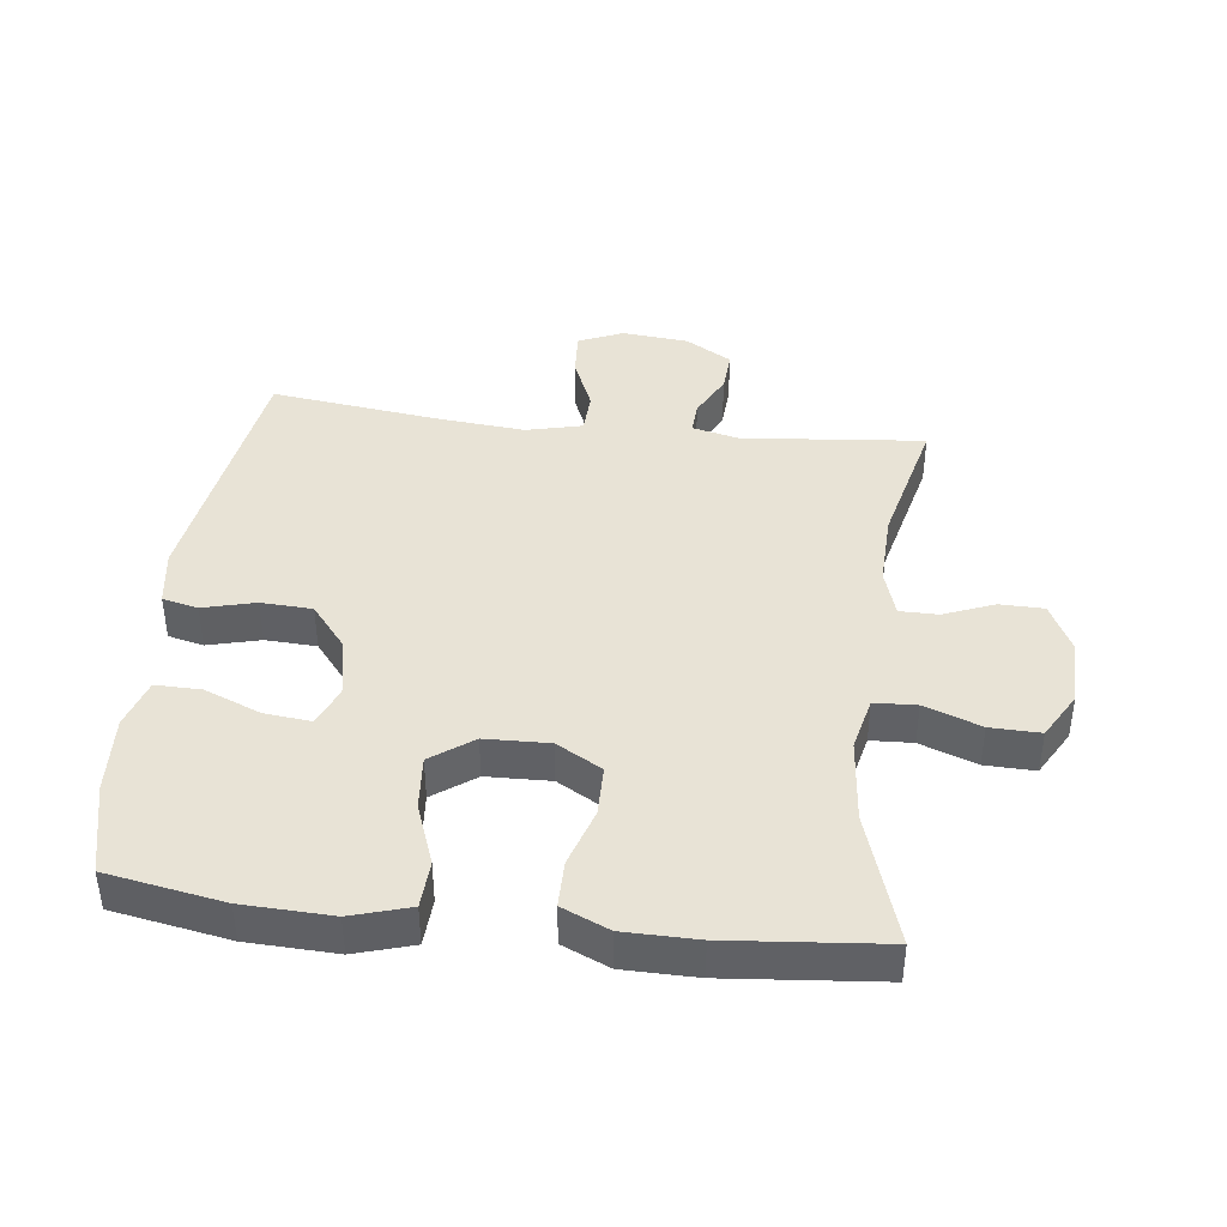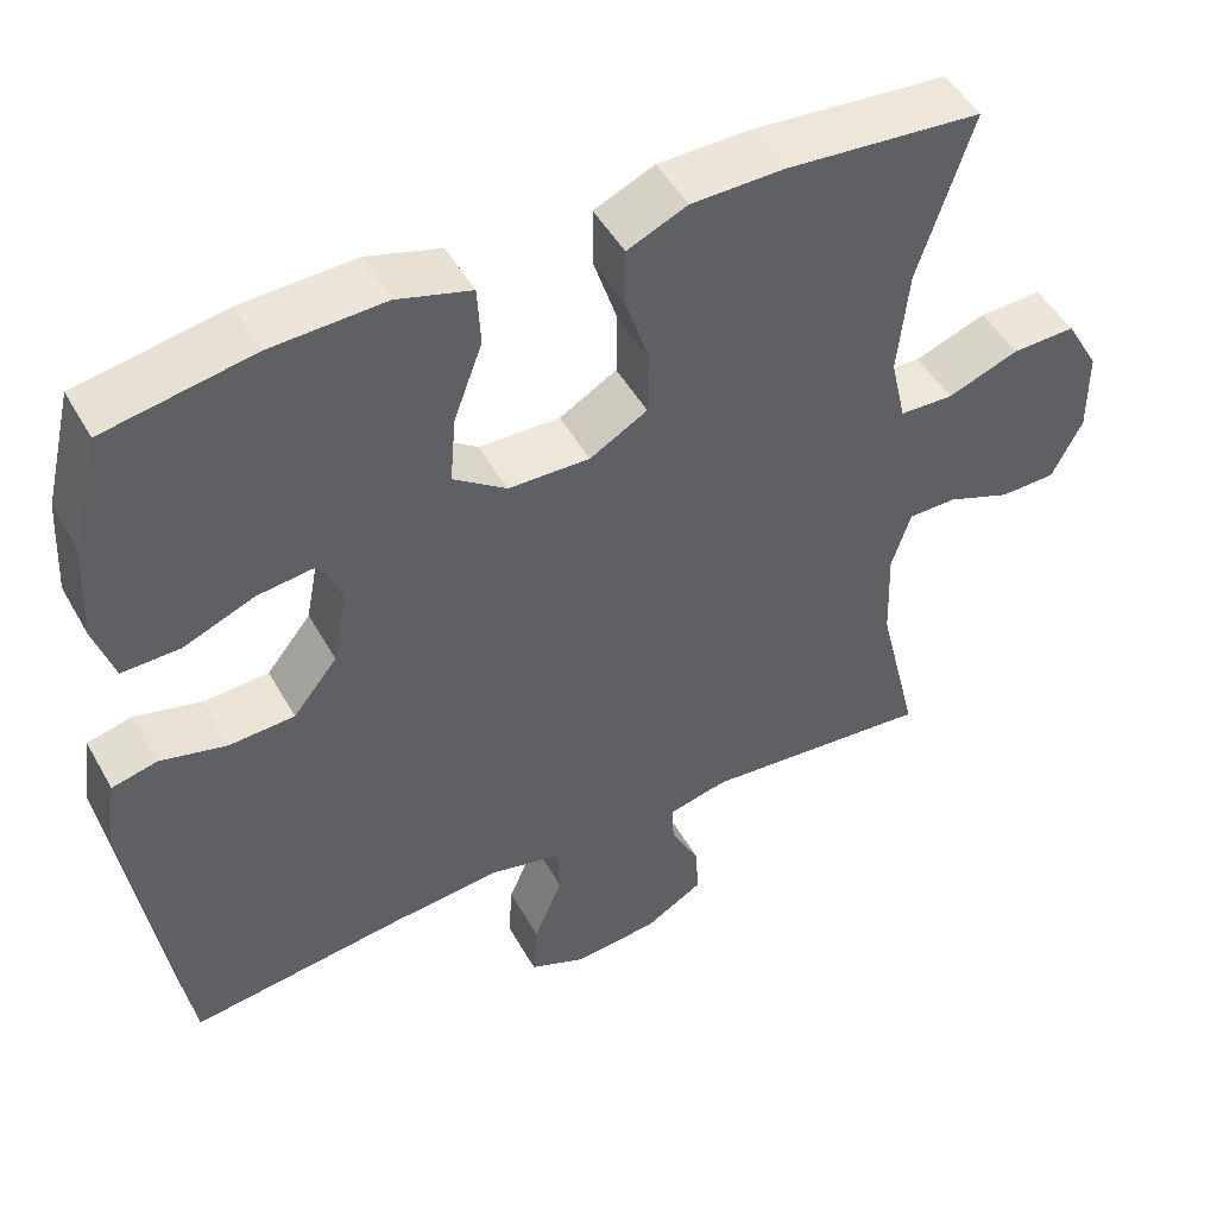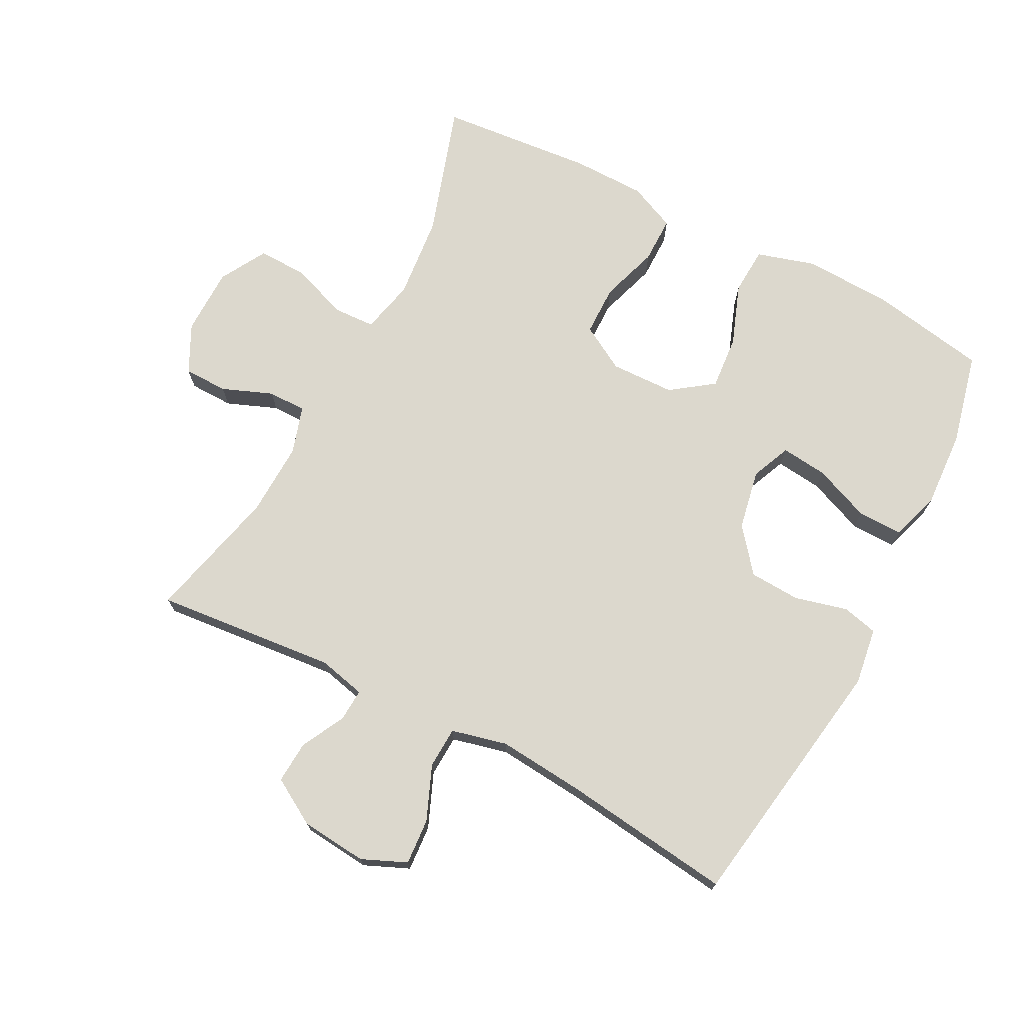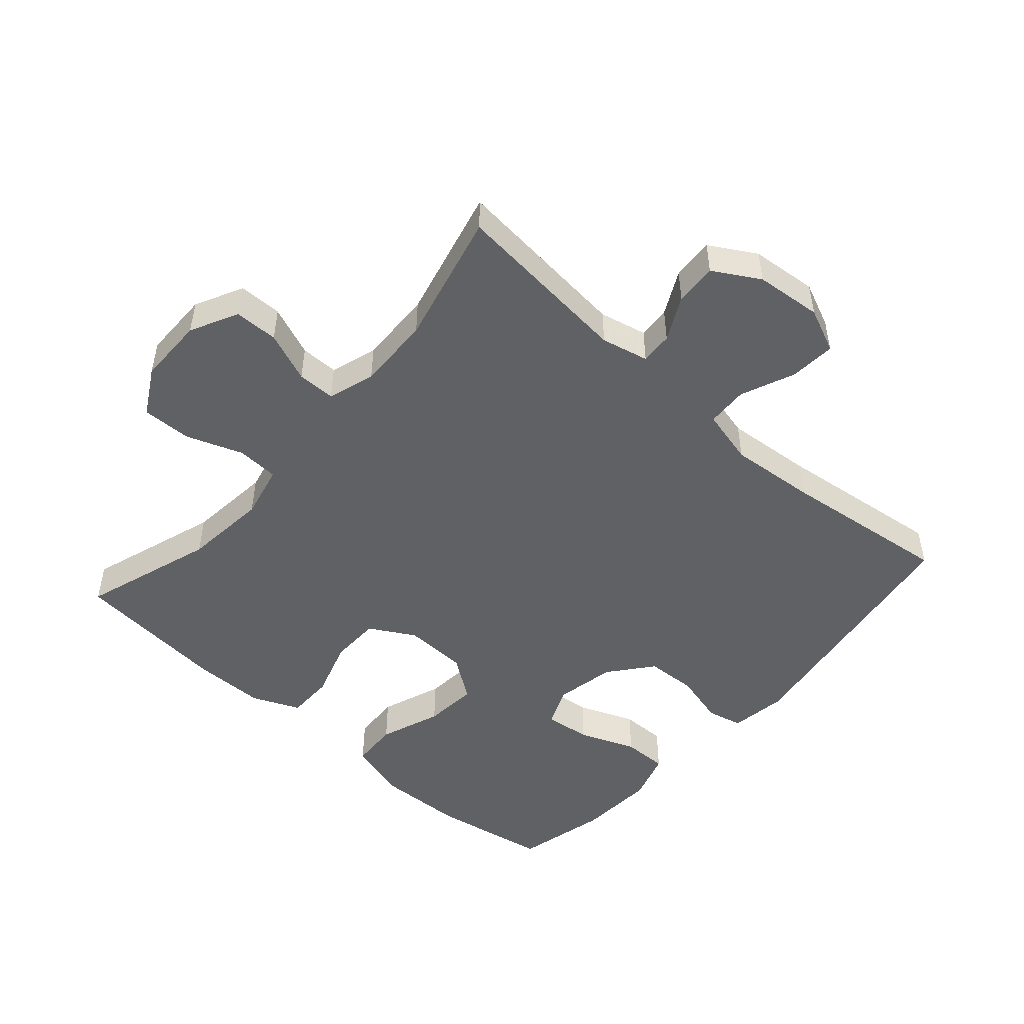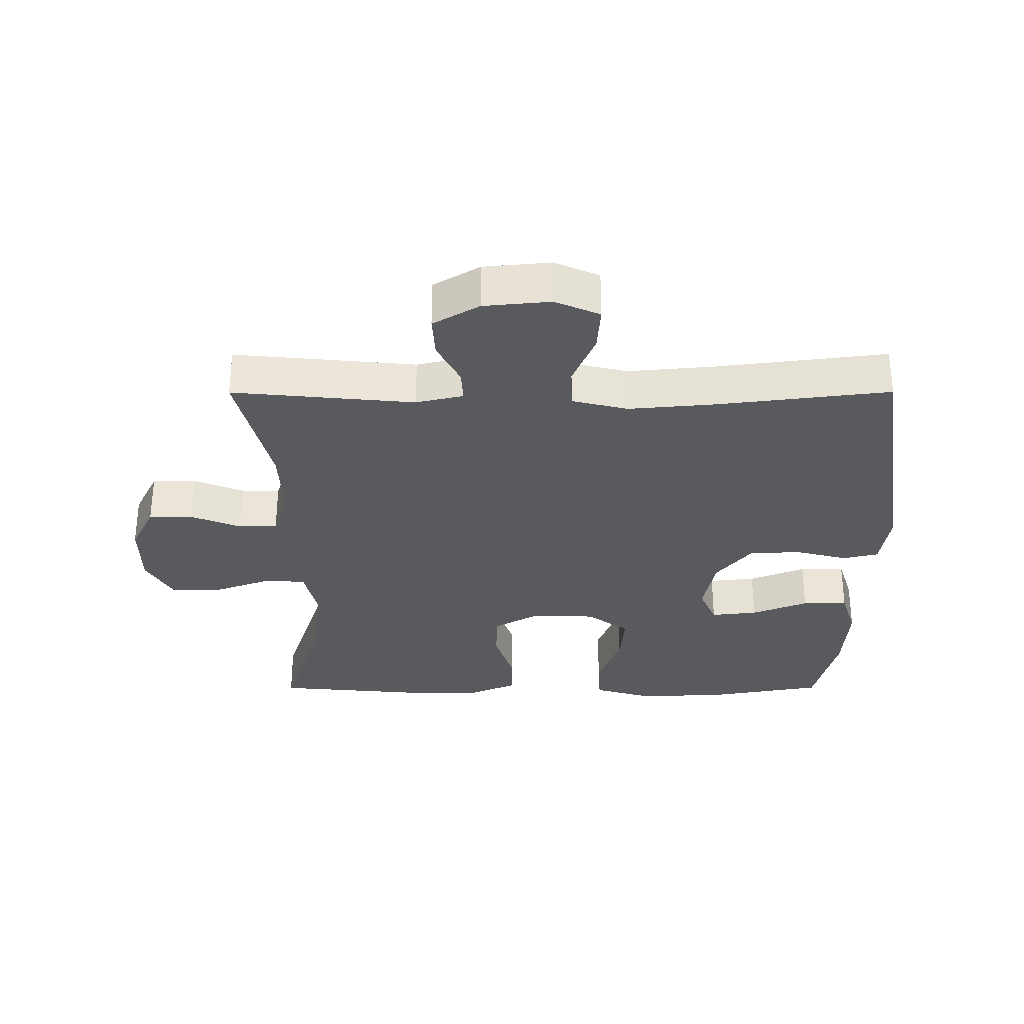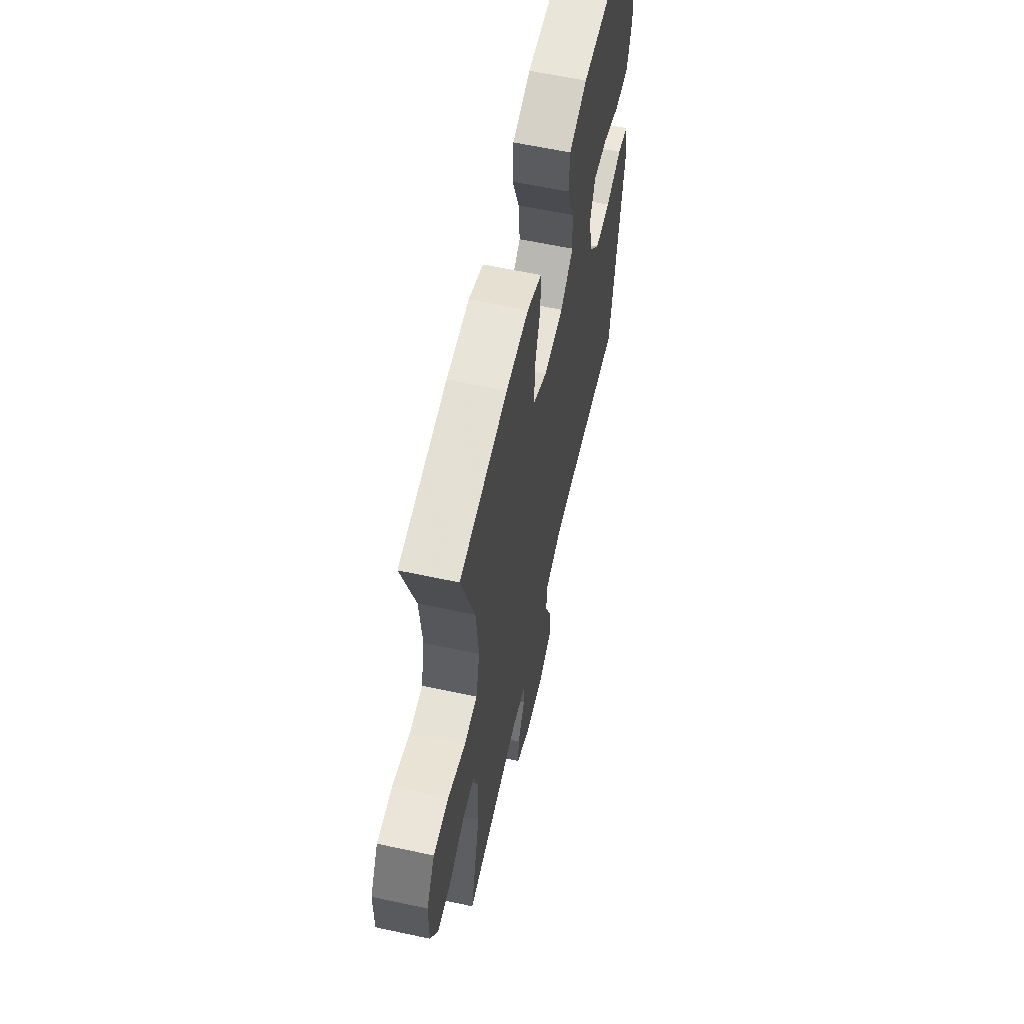
<metadata>
{"format":"obj","ext":"obj","renderer":"f3d","projection":"perspective","resolution":1024,"background":"white","views":[{"elev":41.4,"azim":6.8,"up":"+Y"},{"elev":48.9,"azim":-28.4,"up":"+Z"},{"elev":72.4,"azim":-152.4,"up":"+Y"},{"elev":-49.5,"azim":138.4,"up":"+Y"},{"elev":-31.2,"azim":-179.9,"up":"+Y"},{"elev":60.6,"azim":102.4,"up":"+Z"}]}
</metadata>
<code>
v -0.5 0.07 0.5
v -0.32 0.07 0.532
v -0.183 0.07 0.537
v -0.093 0.07 0.51
v -0.089 0.07 0.437
v -0.124 0.07 0.342
v -0.131 0.07 0.259
v -0.066 0.07 0.212
v 0.033 0.07 0.209
v 0.103 0.07 0.249
v 0.104 0.07 0.327
v 0.075 0.07 0.417
v 0.075 0.07 0.489
v 0.148 0.07 0.521
v 0.261 0.07 0.522
v 0.5 0.07 0.5
v 0.434 0.07 0.296
v 0.421 0.07 0.166
v 0.44 0.07 0.083
v 0.505 0.07 0.08
v 0.592 0.07 0.112
v 0.669 0.07 0.114
v 0.71 0.07 0.042
v 0.711 0.07 -0.062
v 0.674 0.07 -0.136
v 0.606 0.07 -0.137
v 0.528 0.07 -0.106
v 0.469 0.07 -0.106
v 0.446 0.07 -0.179
v 0.45 0.07 -0.294
v 0.5 0.07 -0.5
v 0.22 0.07 -0.473
v 0.147 0.07 -0.49
v 0.15 0.07 -0.54
v 0.185 0.07 -0.608
v 0.189 0.07 -0.673
v 0.118 0.07 -0.715
v 0.015 0.07 -0.725
v -0.054 0.07 -0.695
v -0.049 0.07 -0.624
v -0.014 0.07 -0.54
v -0.017 0.07 -0.476
v -0.103 0.07 -0.455
v -0.237 0.07 -0.467
v -0.5 0.07 -0.5
v -0.562 0.07 -0.099
v -0.549 0.07 -0.011
v -0.494 0.07 0.002
v -0.413 0.07 -0.019
v -0.334 0.07 -0.015
v -0.28 0.07 0.052
v -0.262 0.07 0.145
v -0.288 0.07 0.206
v -0.36 0.07 0.198
v -0.447 0.07 0.163
v -0.517 0.07 0.162
v -0.541 0.07 0.238
v -0.534 0.07 0.358
v -0.5 0 0.5
v -0.32 0 0.532
v -0.183 0 0.537
v -0.093 0 0.51
v -0.089 0 0.437
v -0.124 0 0.342
v -0.131 0 0.259
v -0.066 0 0.212
v 0.033 0 0.209
v 0.103 0 0.249
v 0.104 0 0.327
v 0.075 0 0.417
v 0.075 0 0.489
v 0.148 0 0.521
v 0.261 0 0.522
v 0.5 0 0.5
v 0.434 0 0.296
v 0.421 0 0.166
v 0.44 0 0.083
v 0.505 0 0.08
v 0.592 0 0.112
v 0.669 0 0.114
v 0.71 0 0.042
v 0.711 0 -0.062
v 0.674 0 -0.136
v 0.606 0 -0.137
v 0.528 0 -0.106
v 0.469 0 -0.106
v 0.446 0 -0.179
v 0.45 0 -0.294
v 0.5 0 -0.5
v 0.22 0 -0.473
v 0.147 0 -0.49
v 0.15 0 -0.54
v 0.185 0 -0.608
v 0.189 0 -0.673
v 0.118 0 -0.715
v 0.015 0 -0.725
v -0.054 0 -0.695
v -0.049 0 -0.624
v -0.014 0 -0.54
v -0.017 0 -0.476
v -0.103 0 -0.455
v -0.237 0 -0.467
v -0.5 0 -0.5
v -0.562 0 -0.099
v -0.549 0 -0.011
v -0.494 0 0.002
v -0.413 0 -0.019
v -0.334 0 -0.015
v -0.28 0 0.052
v -0.262 0 0.145
v -0.288 0 0.206
v -0.36 0 0.198
v -0.447 0 0.163
v -0.517 0 0.162
v -0.541 0 0.238
v -0.534 0 0.358
f 54 55 56 57
f 53 54 57 58
f 46 47 48 49
f 44 45 46 49
f 43 44 49 50
f 42 43 50 51
f 38 39 40 41
f 38 41 42
f 37 38 42
f 34 35 36 37
f 33 34 37 42
f 32 33 42 51
f 30 31 32 51
f 24 25 26 27
f 24 27 28
f 23 24 28
f 20 21 22 23
f 19 20 23 28
f 18 19 28 29
f 14 15 16 17
f 14 17 18
f 11 12 13 14
f 10 11 14 18
f 9 10 18 29
f 3 4 5 6
f 3 6 7
f 2 3 7
f 53 58 1 2
f 52 53 2 7
f 51 52 7 8
f 29 30 51
f 8 9 29 51
f 115 114 113 112
f 116 115 112 111
f 107 106 105 104
f 107 104 103 102
f 108 107 102 101
f 109 108 101 100
f 99 98 97 96
f 100 99 96
f 100 96 95
f 95 94 93 92
f 100 95 92 91
f 109 100 91 90
f 109 90 89 88
f 85 84 83 82
f 86 85 82
f 86 82 81
f 81 80 79 78
f 86 81 78 77
f 87 86 77 76
f 75 74 73 72
f 76 75 72
f 72 71 70 69
f 76 72 69 68
f 87 76 68 67
f 64 63 62 61
f 65 64 61
f 65 61 60
f 60 59 116 111
f 65 60 111 110
f 66 65 110 109
f 109 88 87
f 109 87 67 66
f 1 59 60 2
f 2 60 61 3
f 3 61 62 4
f 4 62 63 5
f 5 63 64 6
f 6 64 65 7
f 7 65 66 8
f 8 66 67 9
f 9 67 68 10
f 10 68 69 11
f 11 69 70 12
f 12 70 71 13
f 13 71 72 14
f 14 72 73 15
f 15 73 74 16
f 16 74 75 17
f 17 75 76 18
f 18 76 77 19
f 19 77 78 20
f 20 78 79 21
f 21 79 80 22
f 22 80 81 23
f 23 81 82 24
f 24 82 83 25
f 25 83 84 26
f 26 84 85 27
f 27 85 86 28
f 28 86 87 29
f 29 87 88 30
f 30 88 89 31
f 31 89 90 32
f 32 90 91 33
f 33 91 92 34
f 34 92 93 35
f 35 93 94 36
f 36 94 95 37
f 37 95 96 38
f 38 96 97 39
f 39 97 98 40
f 40 98 99 41
f 41 99 100 42
f 42 100 101 43
f 43 101 102 44
f 44 102 103 45
f 45 103 104 46
f 46 104 105 47
f 47 105 106 48
f 48 106 107 49
f 49 107 108 50
f 50 108 109 51
f 51 109 110 52
f 52 110 111 53
f 53 111 112 54
f 54 112 113 55
f 55 113 114 56
f 56 114 115 57
f 57 115 116 58
f 58 116 59 1

</code>
